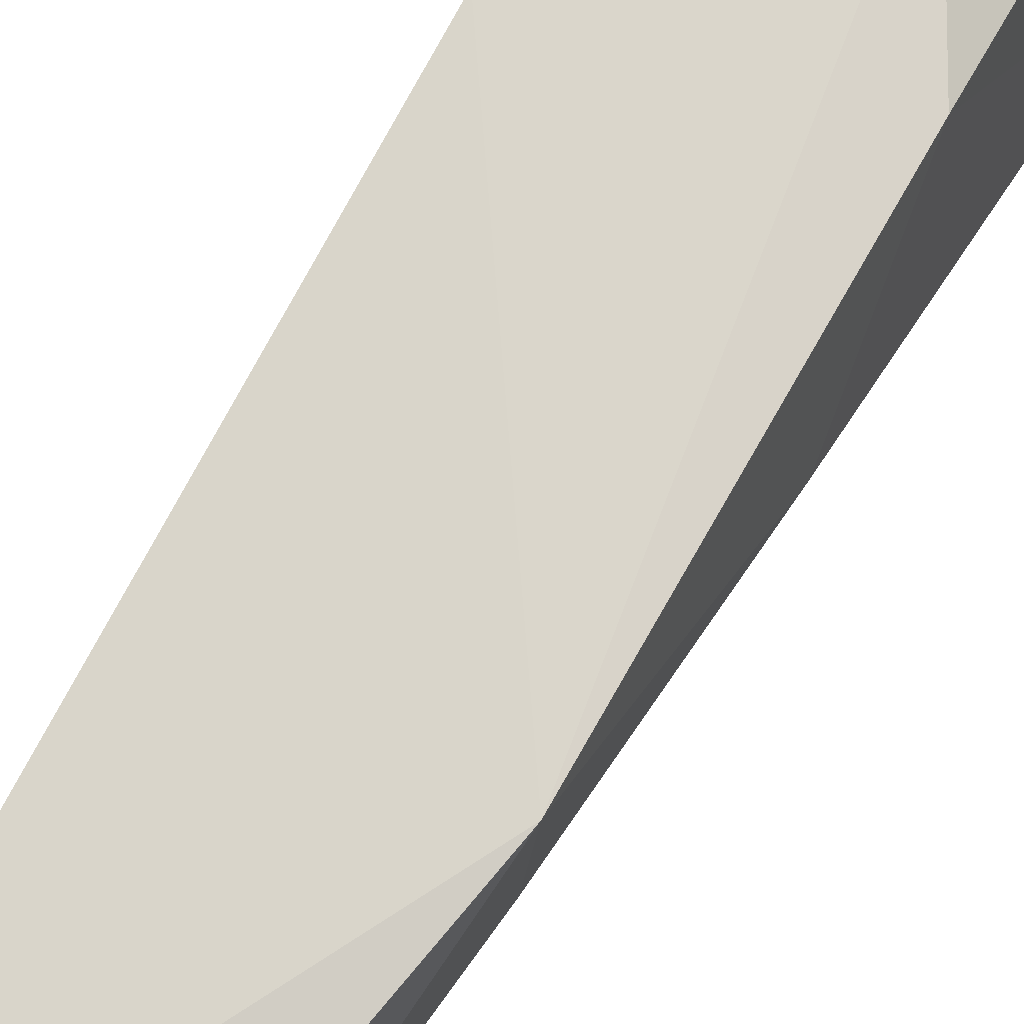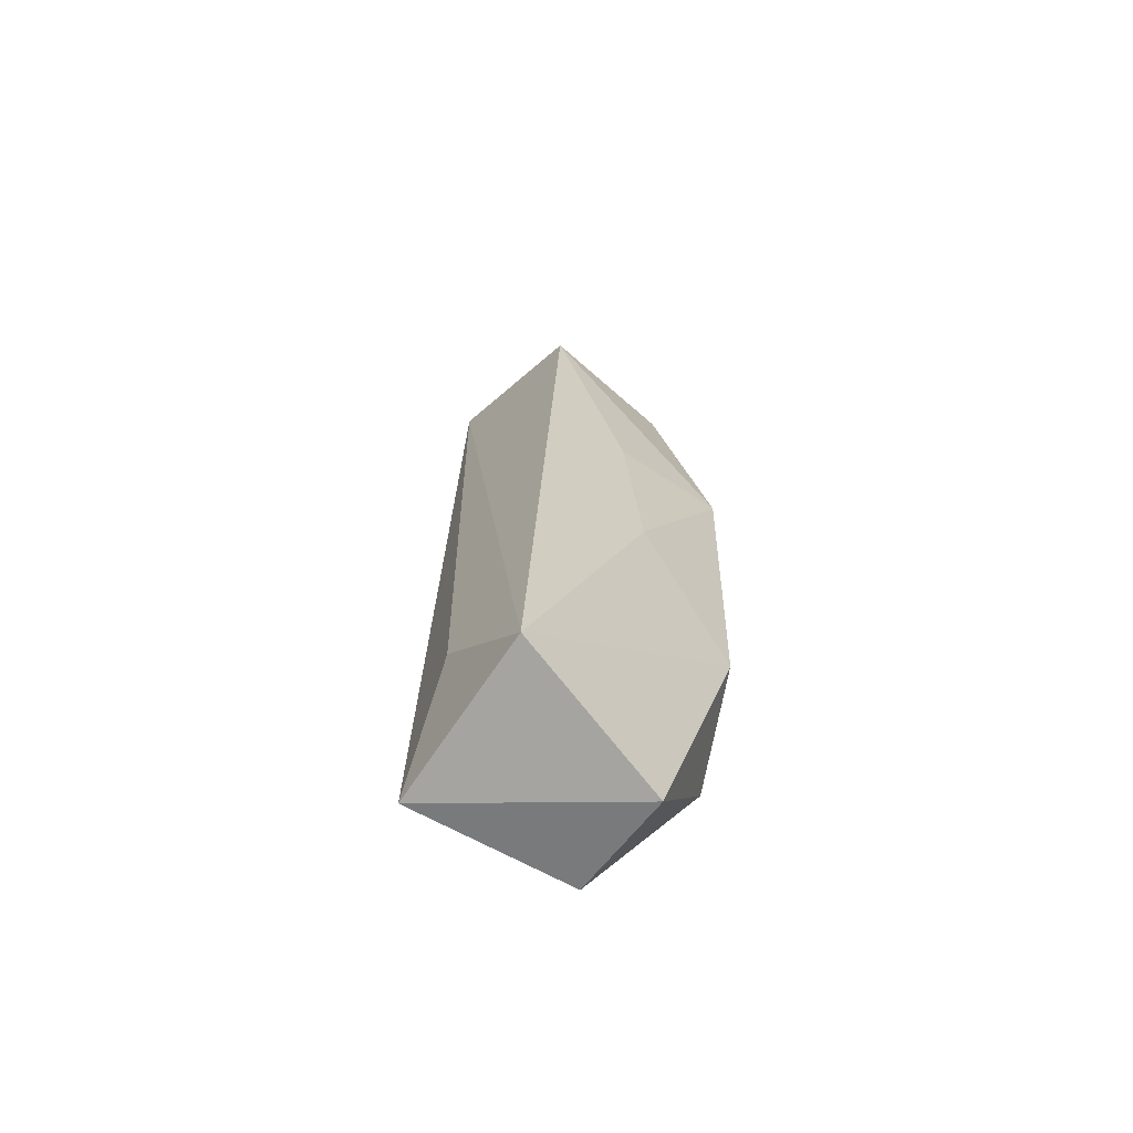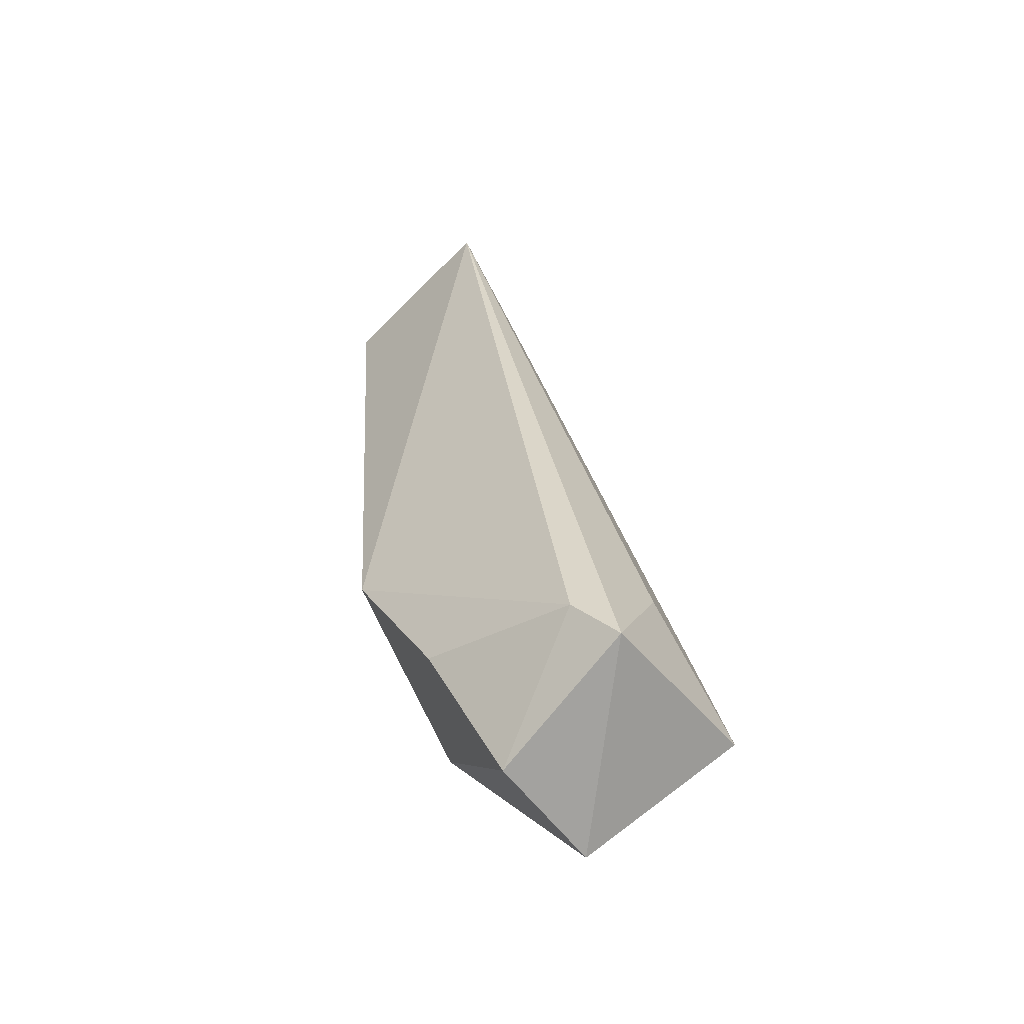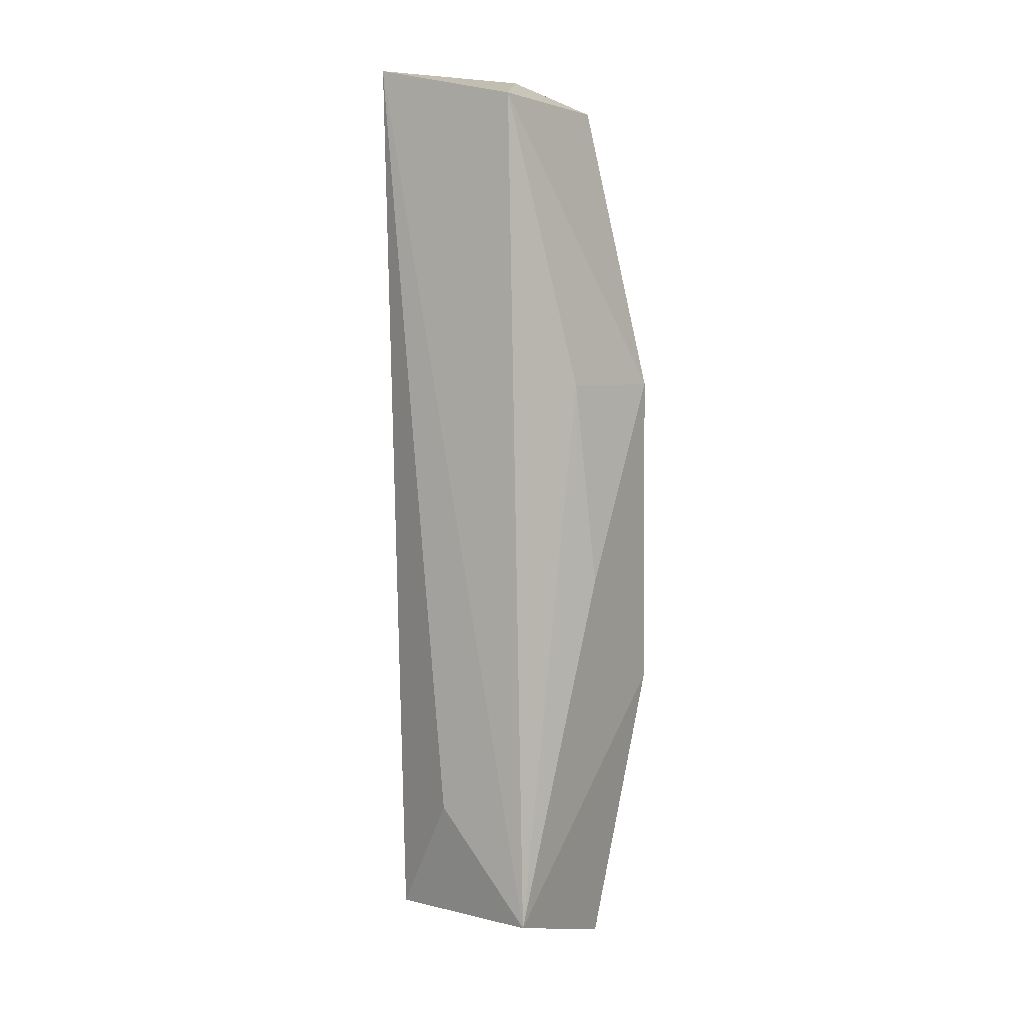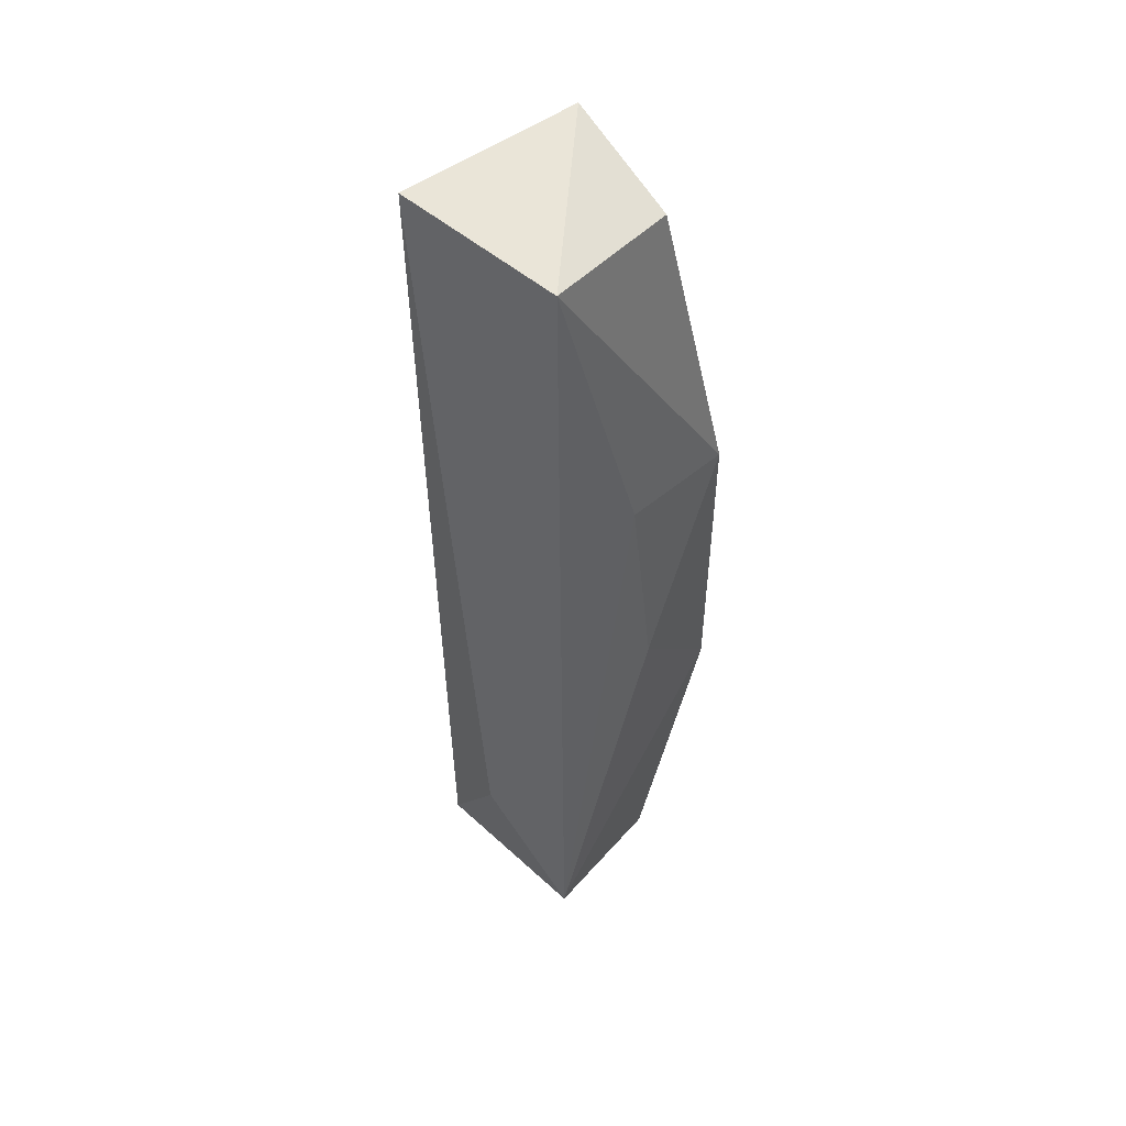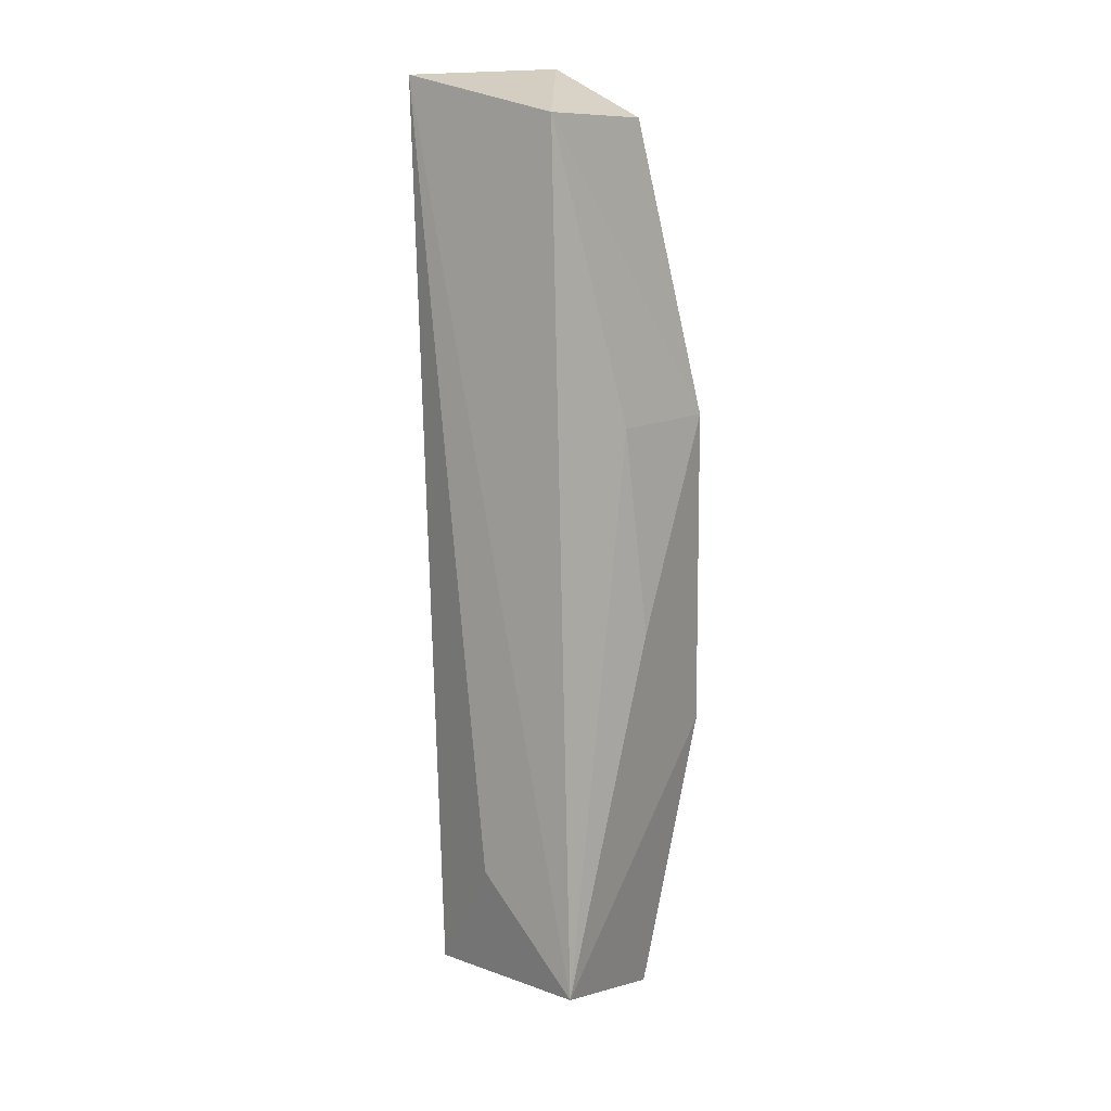
<metadata>
{"format":"obj","ext":"obj","renderer":"f3d","projection":"perspective","resolution":1024,"background":"white","views":[{"elev":76.8,"azim":-155.3,"up":"+Z"},{"elev":-56.4,"azim":-123.9,"up":"+Y"},{"elev":-61.7,"azim":128.3,"up":"+Y"},{"elev":15.7,"azim":-137.0,"up":"+Y"},{"elev":59.9,"azim":-134.2,"up":"+Y"},{"elev":24.3,"azim":-137.9,"up":"+Y"}]}
</metadata>
<code>
v -0.02683 -0.1913 0.4488
v -0.02064 -0.1822 0.4357
v -0.01658 -0.1587 0.4608
v -0.01267 -0.09212 0.4631
v -0.04272 -0.1842 0.4321
v -0.01049 -0.09021 0.4429
v -0.01966 -0.1766 0.4528
v -0.02348 -0.1875 0.432
v -0.03756 -0.1624 0.4596
v -0.03957 -0.1921 0.4486
v -0.0302 -0.1732 0.432
v -0.03134 -0.176 0.4595
v -0.02738 -0.0922 0.446
v -0.03459 -0.1267 0.4623
v -0.0259 -0.09533 0.4614
v -0.03431 -0.1251 0.4501
v -0.03822 -0.1477 0.4493
f 6 3 2
f 6 4 3
f 7 1 2
f 7 2 3
f 7 3 1
f 8 2 1
f 8 6 2
f 10 8 1
f 10 5 8
f 10 9 5
f 11 8 5
f 11 5 6
f 11 6 8
f 12 1 3
f 12 10 1
f 12 9 10
f 13 6 5
f 13 4 6
f 14 12 3
f 14 3 4
f 14 9 12
f 15 14 4
f 15 4 13
f 15 13 14
f 16 14 13
f 16 13 5
f 17 5 9
f 17 9 14
f 17 16 5
f 17 14 16

</code>
